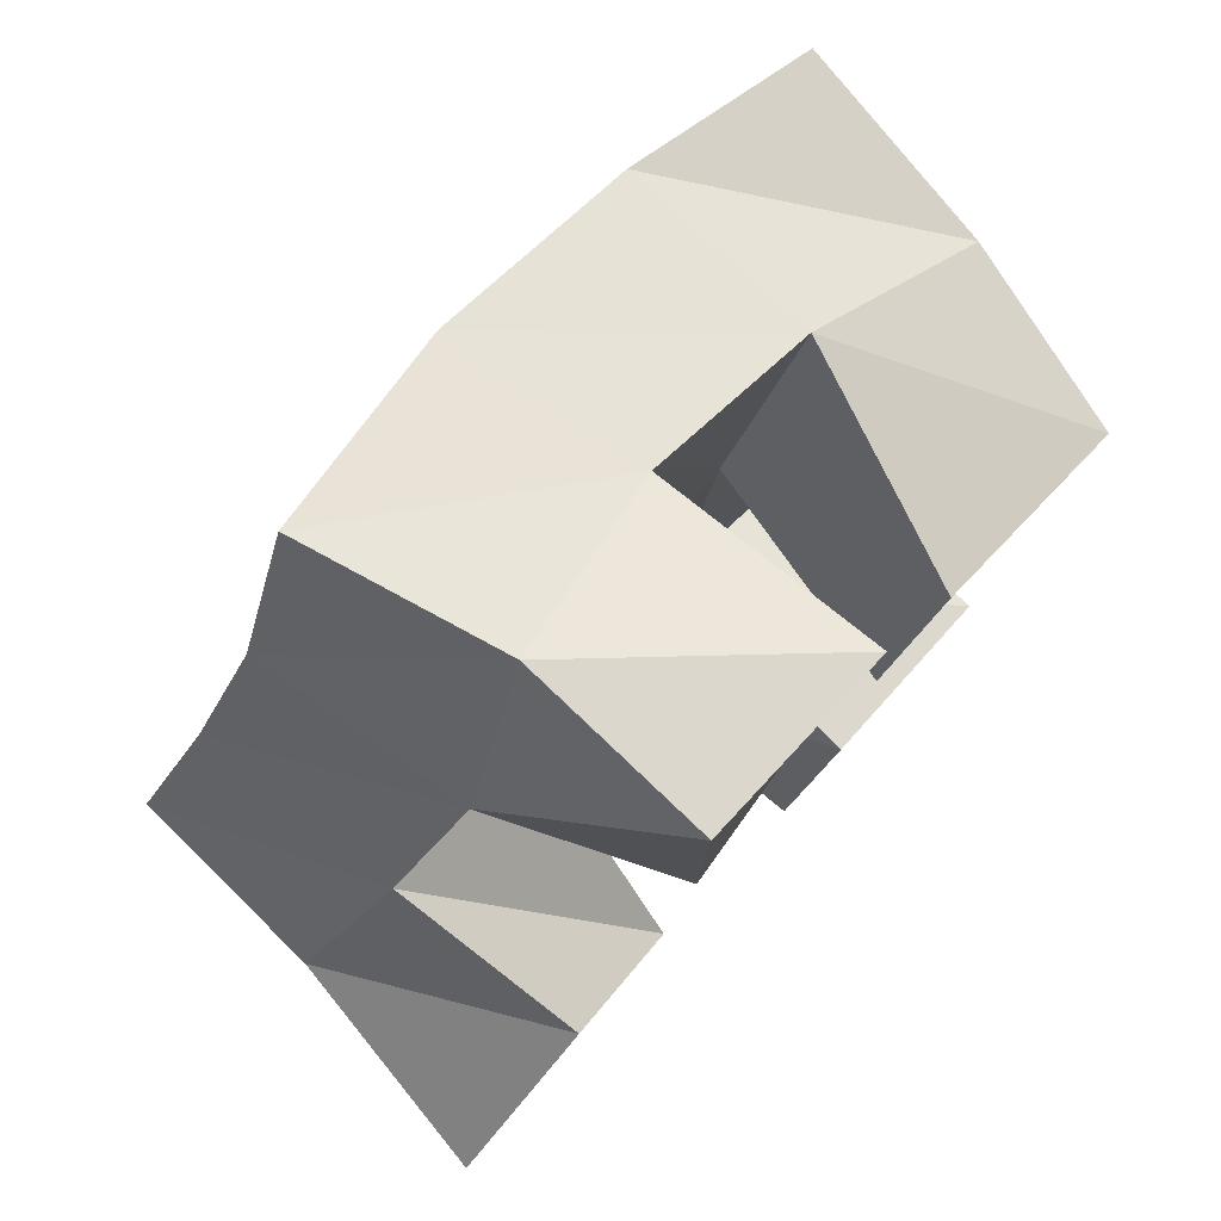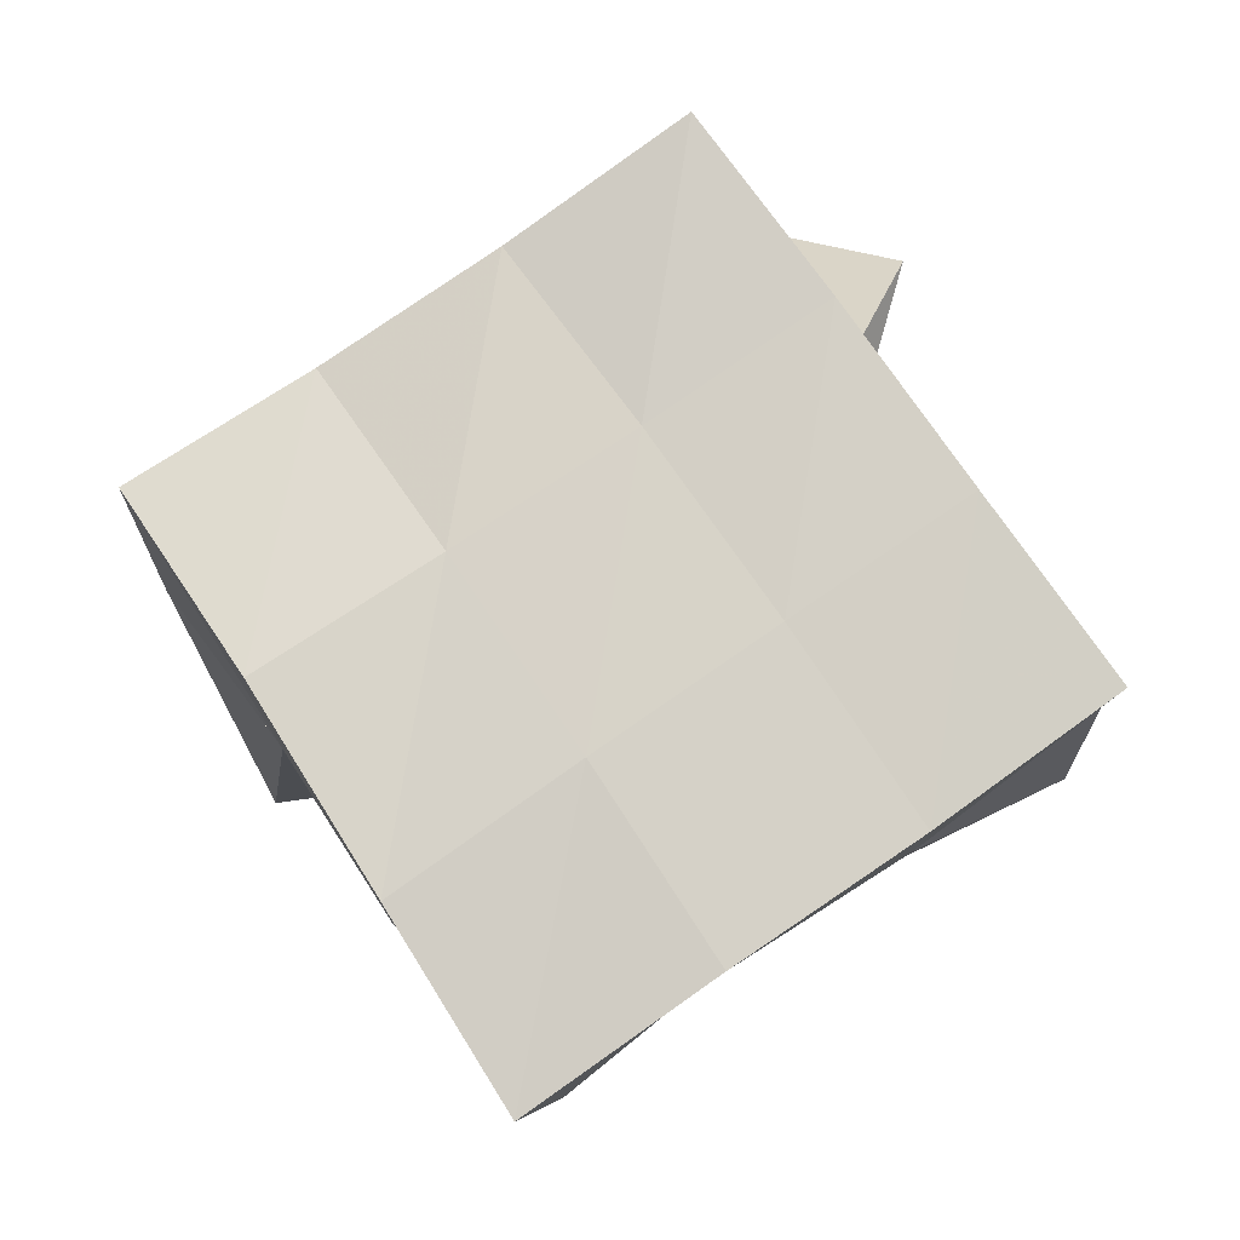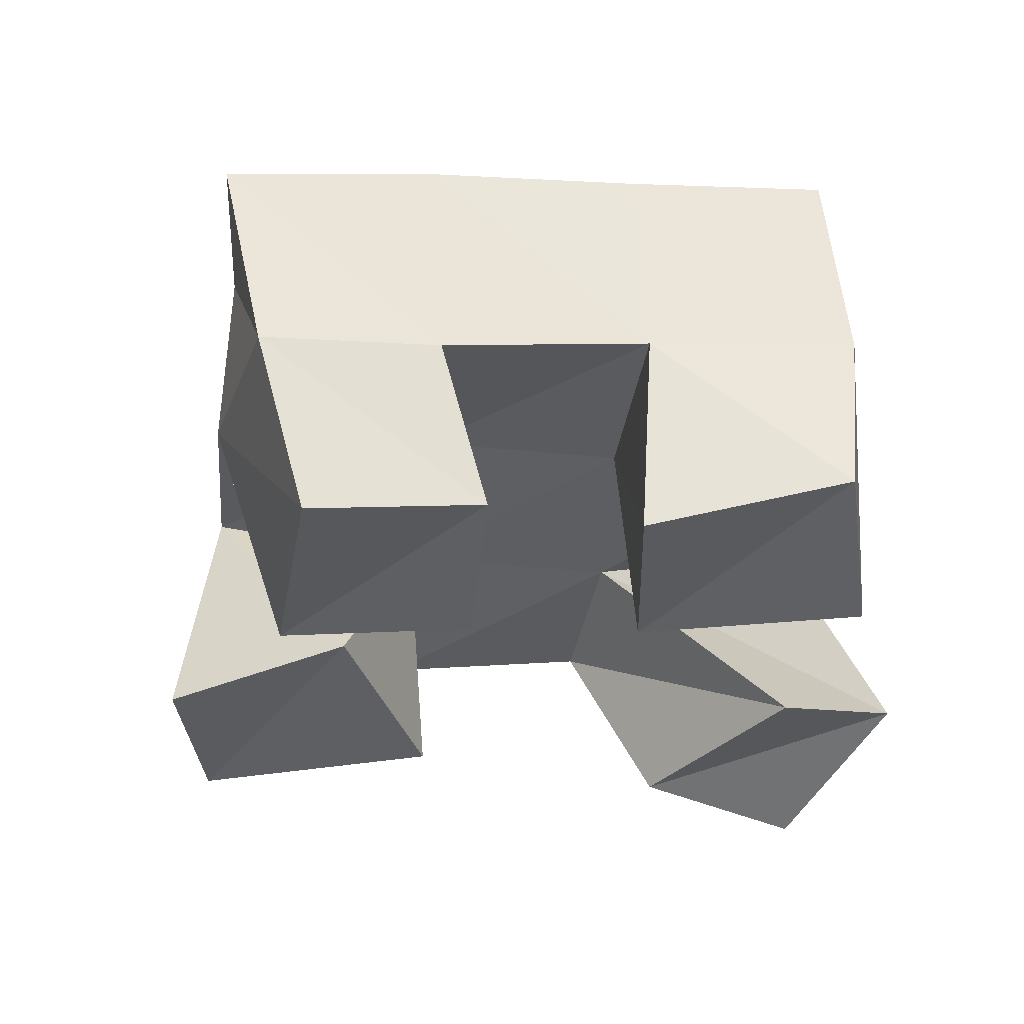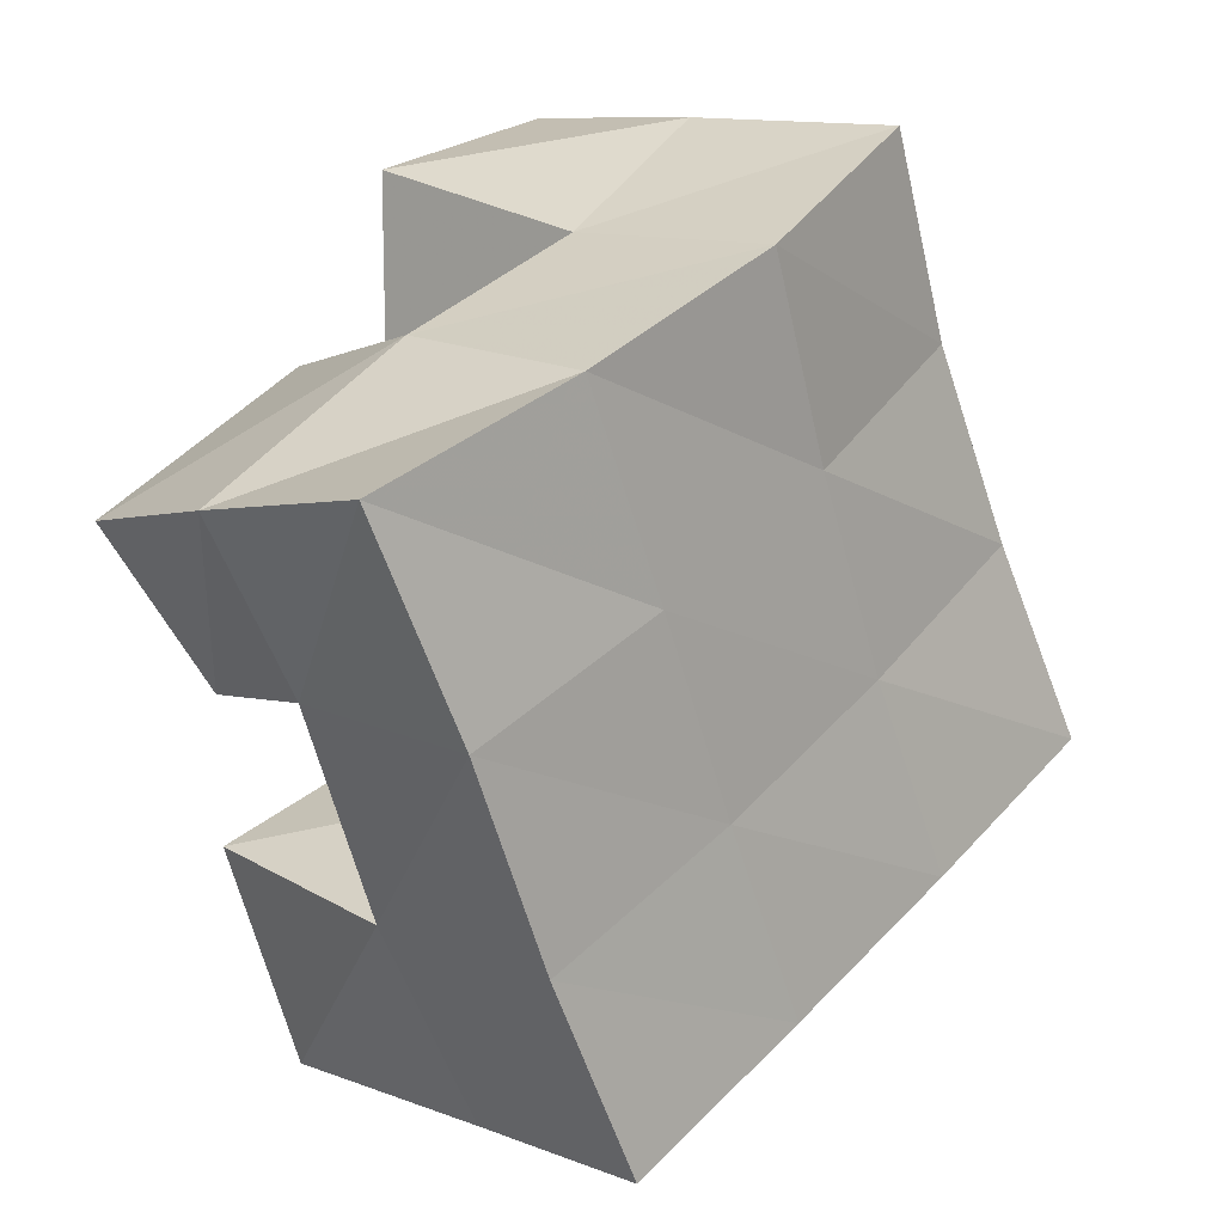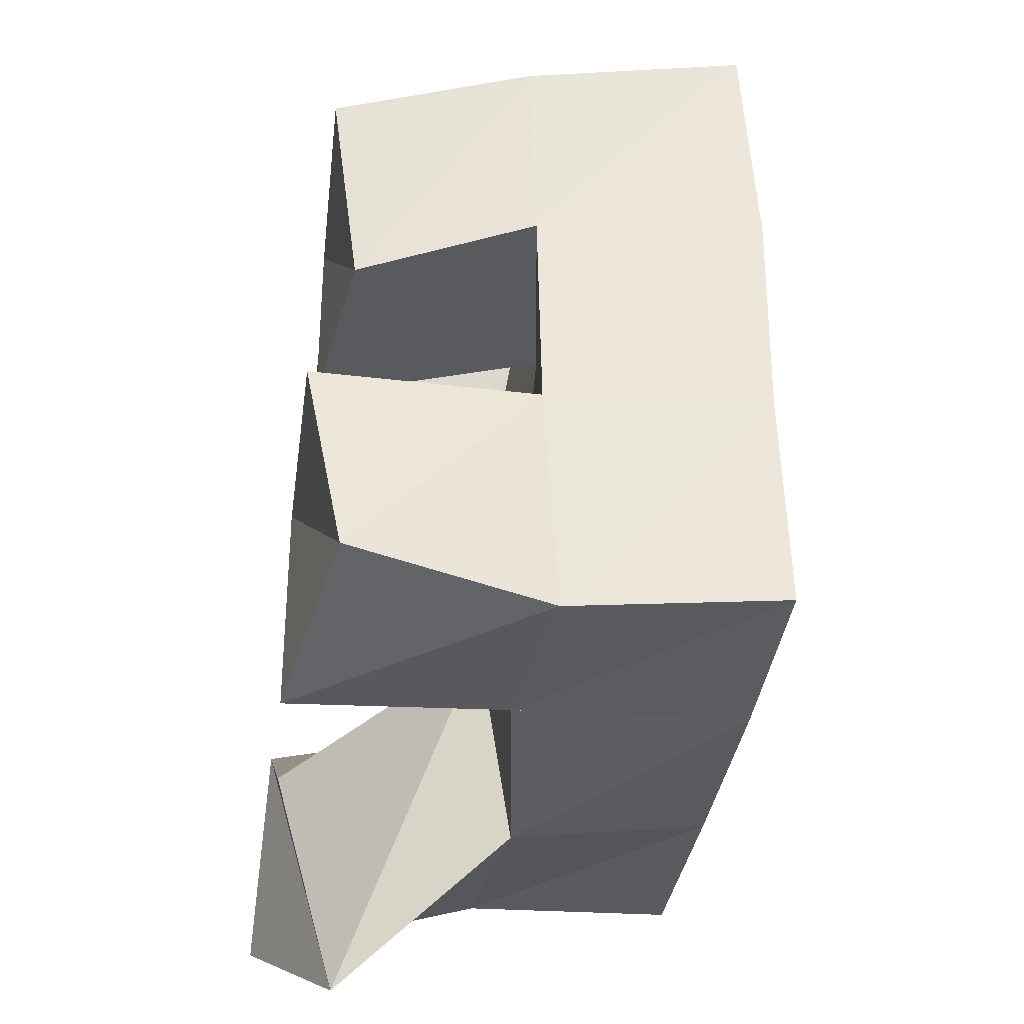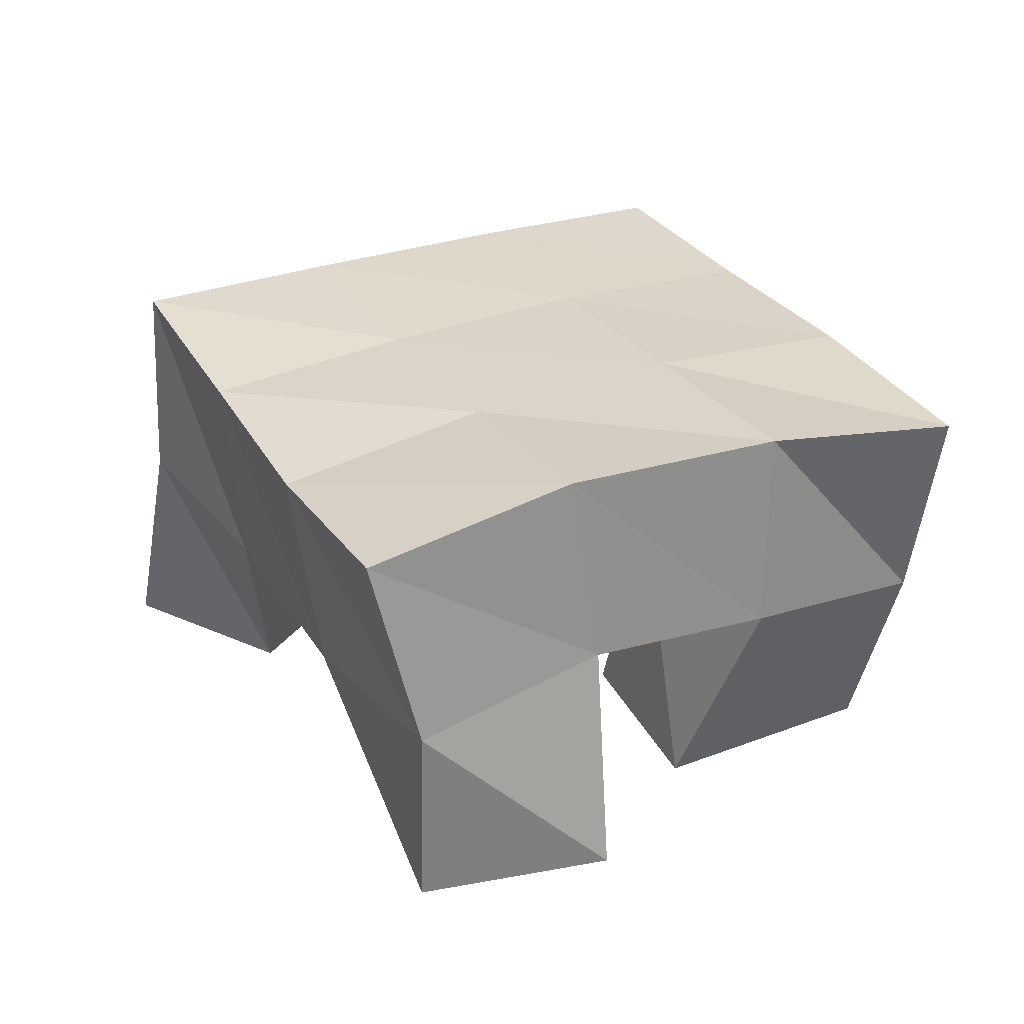
<metadata>
{"format":"obj","ext":"obj","renderer":"f3d","projection":"perspective","resolution":1024,"background":"white","views":[{"elev":78.4,"azim":-47.6,"up":"+Z"},{"elev":77.2,"azim":77.1,"up":"+Y"},{"elev":-33.7,"azim":104.8,"up":"+Y"},{"elev":14.1,"azim":133.6,"up":"+Z"},{"elev":-56.3,"azim":82.8,"up":"+Z"},{"elev":26.8,"azim":-6.3,"up":"+Y"}]}
</metadata>
<code>
v 1.721 0.1 -0.01375
v 1.729 0.1541 0.001233
v 1.745 0.12 -0.04803
v 1.777 0.1581 -0.0247
v 1.757 0.1 0.01845
v 1.752 0.1461 0.04159
v 1.788 0.103 -0.02466
v 1.795 0.1479 0.0223
v 1.849 0.1022 0.04406
v 1.859 0.154 0.0539
v 1.892 0.1084 0.02817
v 1.904 0.1479 0.03657
v 1.862 0.1 0.08963
v 1.879 0.1517 0.1034
v 1.914 0.1 0.06563
v 1.923 0.144 0.07563
v 1.791 0.1 0.07416
v 1.772 0.1396 0.08932
v 1.843 0.1059 0.07946
v 1.816 0.1476 0.07123
v 1.792 0.1 0.1358
v 1.793 0.1445 0.1383
v 1.838 0.1 0.1278
v 1.836 0.1533 0.119
v 1.83 0.1026 -0.05012
v 1.826 0.1519 -0.03961
v 1.876 0.1114 -0.055
v 1.868 0.1567 -0.05775
v 1.841 0.1 0.003947
v 1.843 0.1518 0.008096
v 1.886 0.1007 -0.007135
v 1.889 0.1508 -0.01083
v 1.731 0.2026 0.003478
v 1.778 0.2039 -0.01612
v 1.749 0.195 0.04877
v 1.795 0.1991 0.02909
v 1.764 0.1895 0.09289
v 1.812 0.1977 0.07433
v 1.781 0.1902 0.1384
v 1.829 0.1993 0.1198
v 1.826 0.2049 -0.03452
v 1.843 0.2015 0.01029
v 1.861 0.2006 0.05574
v 1.88 0.1991 0.102
v 1.872 0.2045 -0.05328
v 1.891 0.2005 -0.008053
v 1.909 0.1988 0.03814
v 1.928 0.1931 0.08547
f 1 2 4
f 3 1 4
f 2 6 8
f 4 2 8
f 6 5 7
f 8 6 7
f 5 1 3
f 7 5 3
f 8 7 3
f 4 8 3
f 2 1 5
f 6 2 5
f 9 10 12
f 11 9 12
f 10 14 16
f 12 10 16
f 14 13 15
f 16 14 15
f 13 9 11
f 15 13 11
f 16 15 11
f 12 16 11
f 10 9 13
f 14 10 13
f 17 18 20
f 19 17 20
f 18 22 24
f 20 18 24
f 22 21 23
f 24 22 23
f 21 17 19
f 23 21 19
f 24 23 19
f 20 24 19
f 18 17 21
f 22 18 21
f 25 26 28
f 27 25 28
f 26 30 32
f 28 26 32
f 30 29 31
f 32 30 31
f 29 25 27
f 31 29 27
f 32 31 27
f 28 32 27
f 26 25 29
f 30 26 29
f 2 33 34
f 4 2 34
f 33 35 36
f 34 33 36
f 35 6 8
f 36 35 8
f 6 2 4
f 8 6 4
f 36 8 4
f 34 36 4
f 33 2 6
f 35 33 6
f 6 35 36
f 8 6 36
f 35 37 38
f 36 35 38
f 37 18 20
f 38 37 20
f 18 6 8
f 20 18 8
f 38 20 8
f 36 38 8
f 35 6 18
f 37 35 18
f 18 37 38
f 20 18 38
f 37 39 40
f 38 37 40
f 39 22 24
f 40 39 24
f 22 18 20
f 24 22 20
f 40 24 20
f 38 40 20
f 37 18 22
f 39 37 22
f 4 34 41
f 26 4 41
f 34 36 42
f 41 34 42
f 36 8 30
f 42 36 30
f 8 4 26
f 30 8 26
f 42 30 26
f 41 42 26
f 34 4 8
f 36 34 8
f 8 36 42
f 30 8 42
f 36 38 43
f 42 36 43
f 38 20 10
f 43 38 10
f 20 8 30
f 10 20 30
f 43 10 30
f 42 43 30
f 36 8 20
f 38 36 20
f 20 38 43
f 10 20 43
f 38 40 44
f 43 38 44
f 40 24 14
f 44 40 14
f 24 20 10
f 14 24 10
f 44 14 10
f 43 44 10
f 38 20 24
f 40 38 24
f 26 41 45
f 28 26 45
f 41 42 46
f 45 41 46
f 42 30 32
f 46 42 32
f 30 26 28
f 32 30 28
f 46 32 28
f 45 46 28
f 41 26 30
f 42 41 30
f 30 42 46
f 32 30 46
f 42 43 47
f 46 42 47
f 43 10 12
f 47 43 12
f 10 30 32
f 12 10 32
f 47 12 32
f 46 47 32
f 42 30 10
f 43 42 10
f 10 43 47
f 12 10 47
f 43 44 48
f 47 43 48
f 44 14 16
f 48 44 16
f 14 10 12
f 16 14 12
f 48 16 12
f 47 48 12
f 43 10 14
f 44 43 14

</code>
